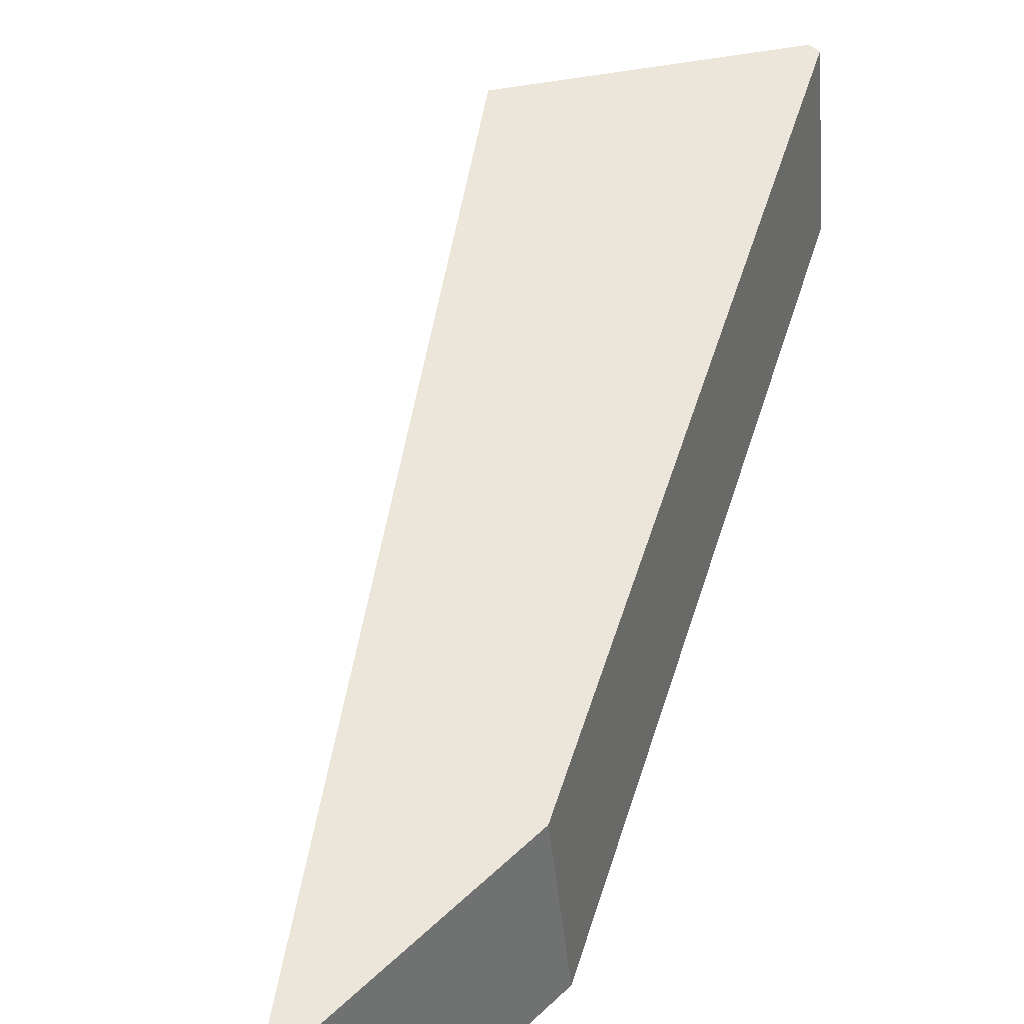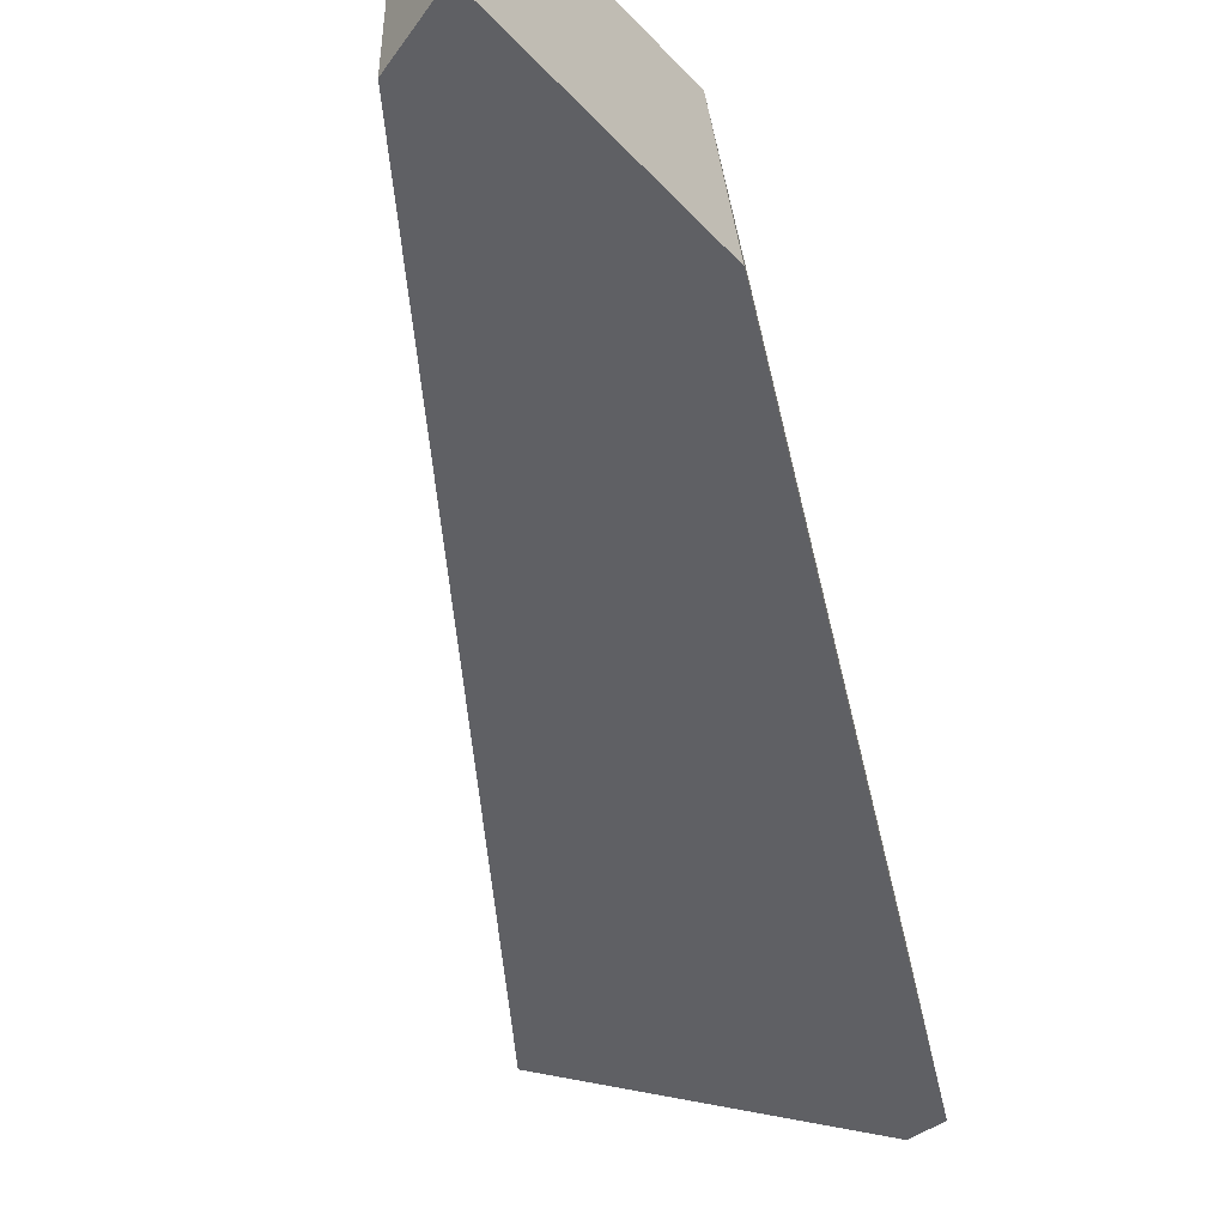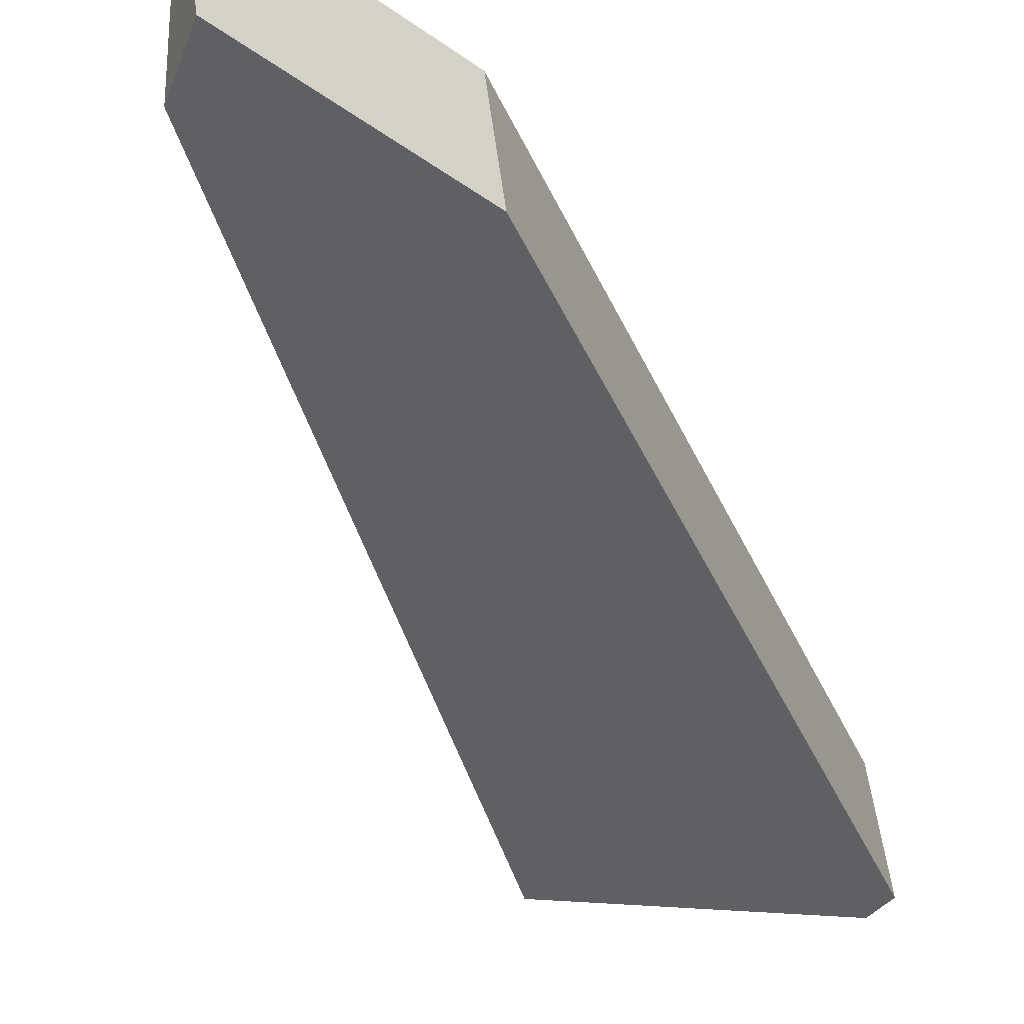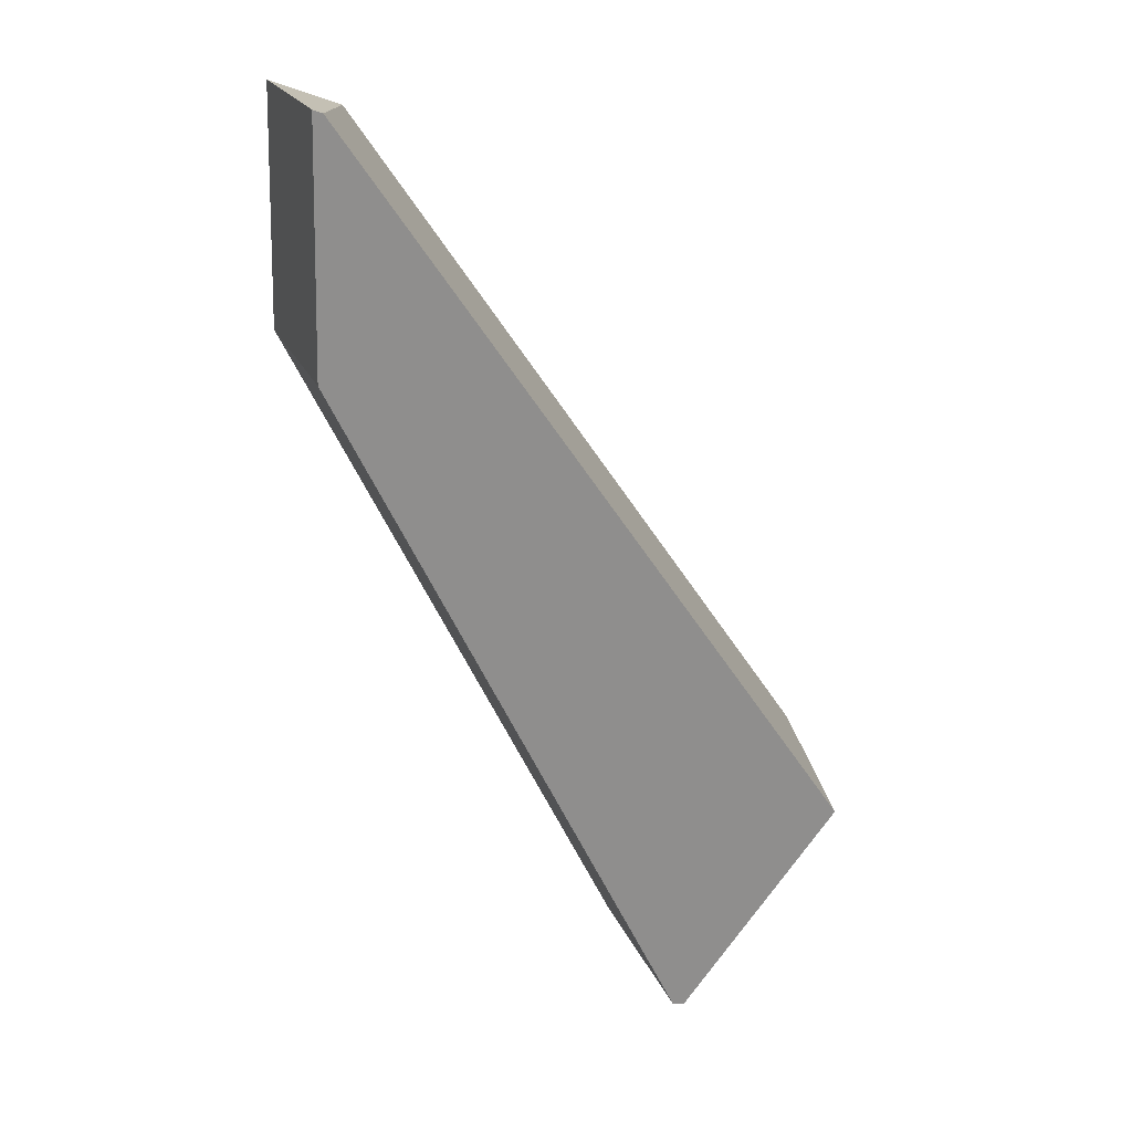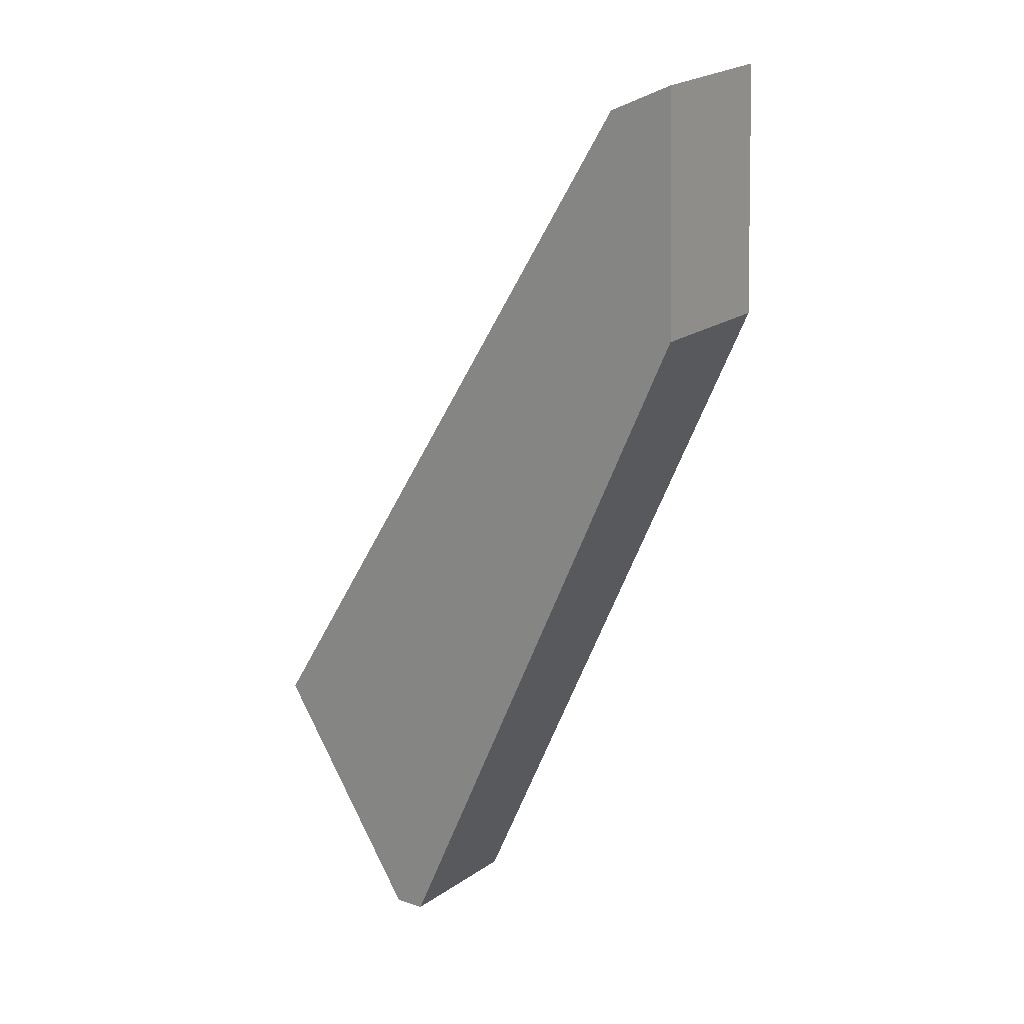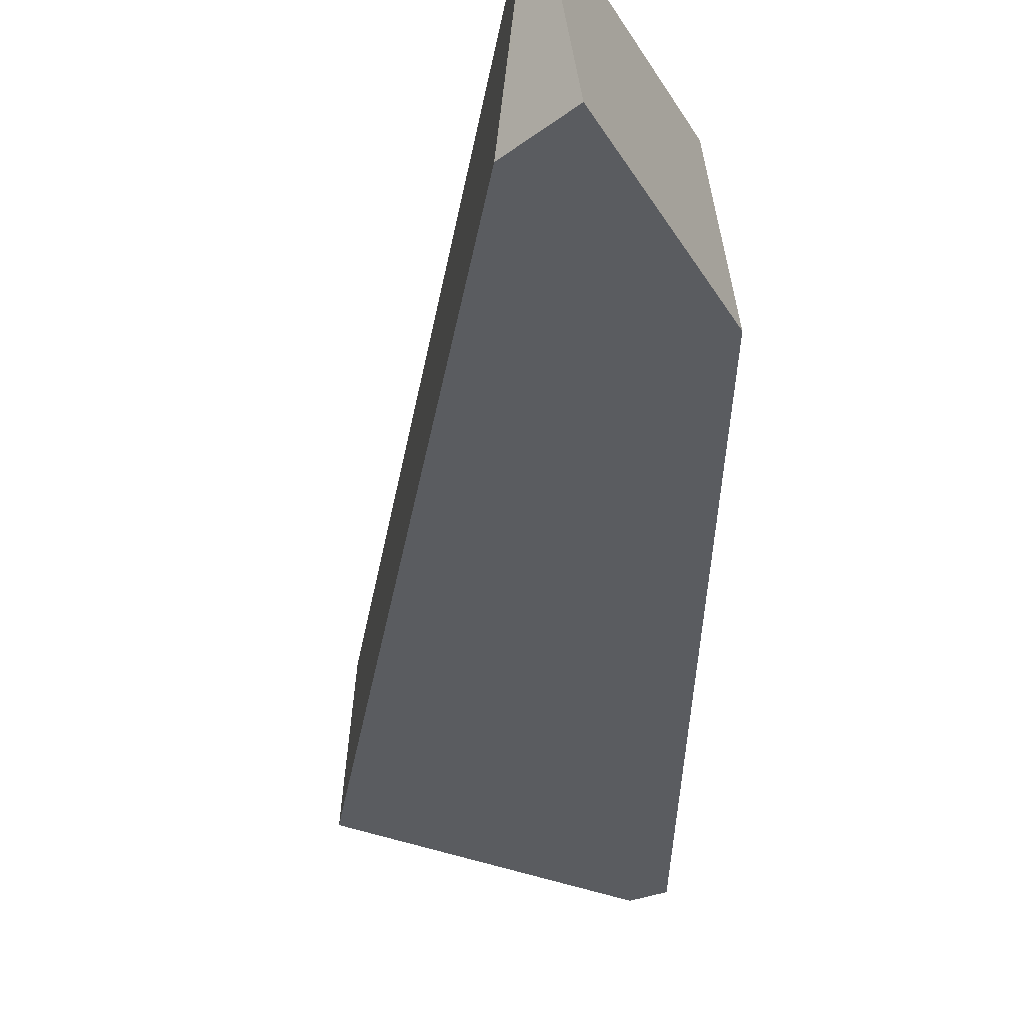
<metadata>
{"format":"obj","ext":"obj","renderer":"f3d","projection":"perspective","resolution":1024,"background":"white","views":[{"elev":48.2,"azim":-138.3,"up":"+Z"},{"elev":-43.6,"azim":-143.0,"up":"+Z"},{"elev":-43.9,"azim":-131.3,"up":"+Z"},{"elev":25.2,"azim":-12.7,"up":"+Y"},{"elev":16.8,"azim":-139.7,"up":"+Y"},{"elev":-33.8,"azim":-155.7,"up":"+Z"}]}
</metadata>
<code>
o Cube.004_Cube.005_Material.004_Cube.004_Cube.005_Material.0.741_Cube.004_Cube.005_Material.004_Cube.004_Cube.005_Material.0.888
v -4.786 11 1.187
v -4.888 11.2 1.187
v -3.819 12.25 1.187
v -4.766 11.08 0.2294
v -3.818 12.39 0.2294
v -6.873 16.59 0.2294
v -6.784 15.21 1.187
v -4.726 11 1.187
v -4.796 11 1.187
v -6.69 16.63 1.187
v -6.478 16.44 0.2294
v -4.967 11.09 0.2294
v -6.912 15.21 0.2294
v -6.819 15.01 0.2294
v -6.743 16.65 1.187
v -6.724 16.64 1.187
f 4 3 8
f 4 8 1
f 12 14 5
f 6 16 11
f 4 9 12
f 11 3 5
f 7 14 2
f 2 9 1
f 16 10 11
f 12 2 14
f 7 6 13
f 4 5 3
f 6 11 13
f 11 5 14
f 13 11 14
f 5 4 12
f 6 15 16
f 4 1 9
f 11 10 3
f 7 13 14
f 1 8 2
f 8 3 2
f 3 10 7
f 10 16 7
f 16 15 7
f 7 2 3
f 12 9 2
f 7 15 6

</code>
